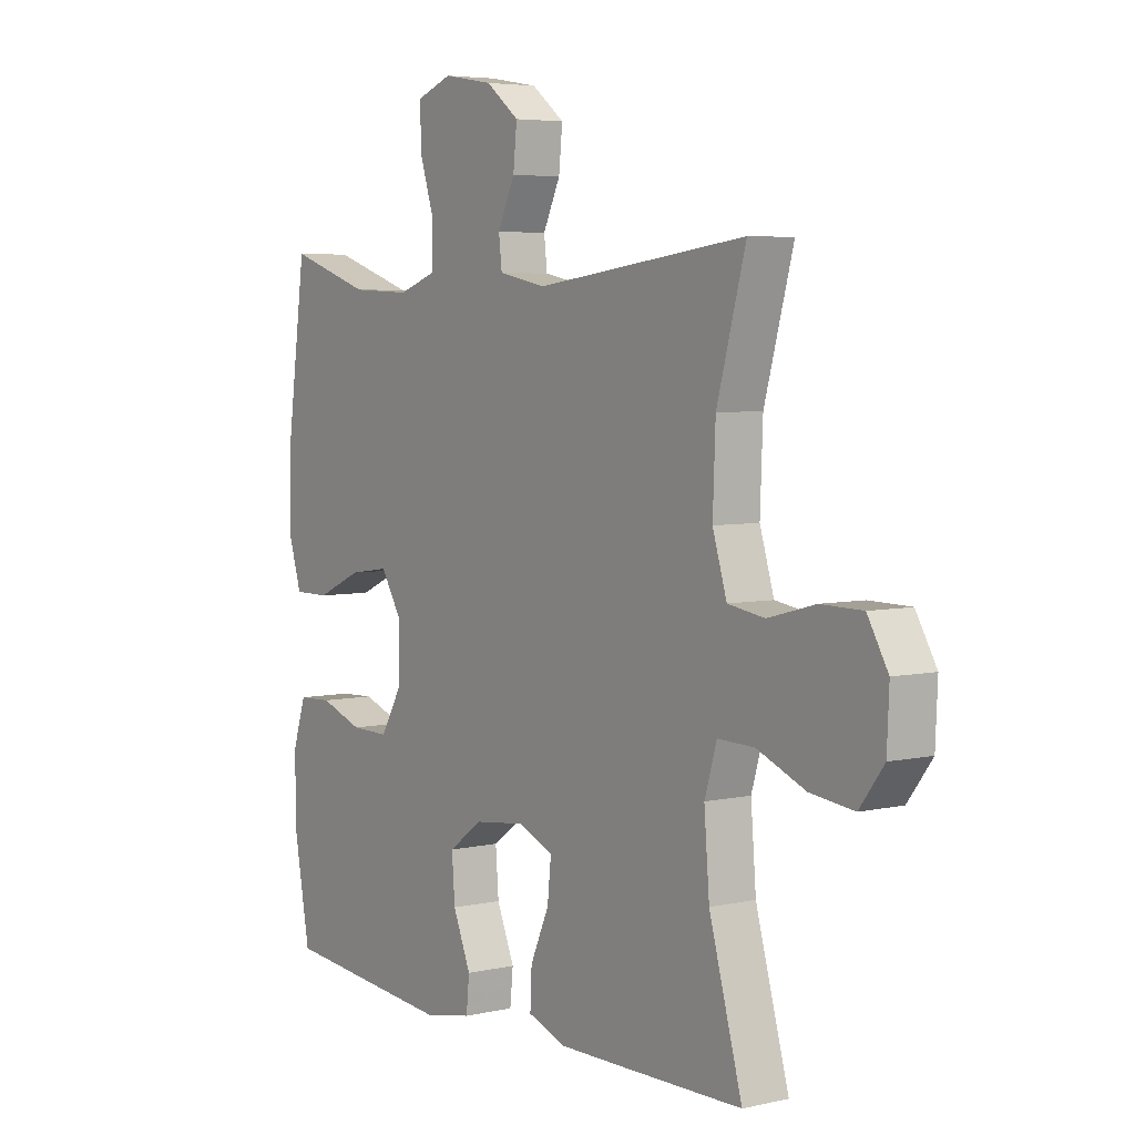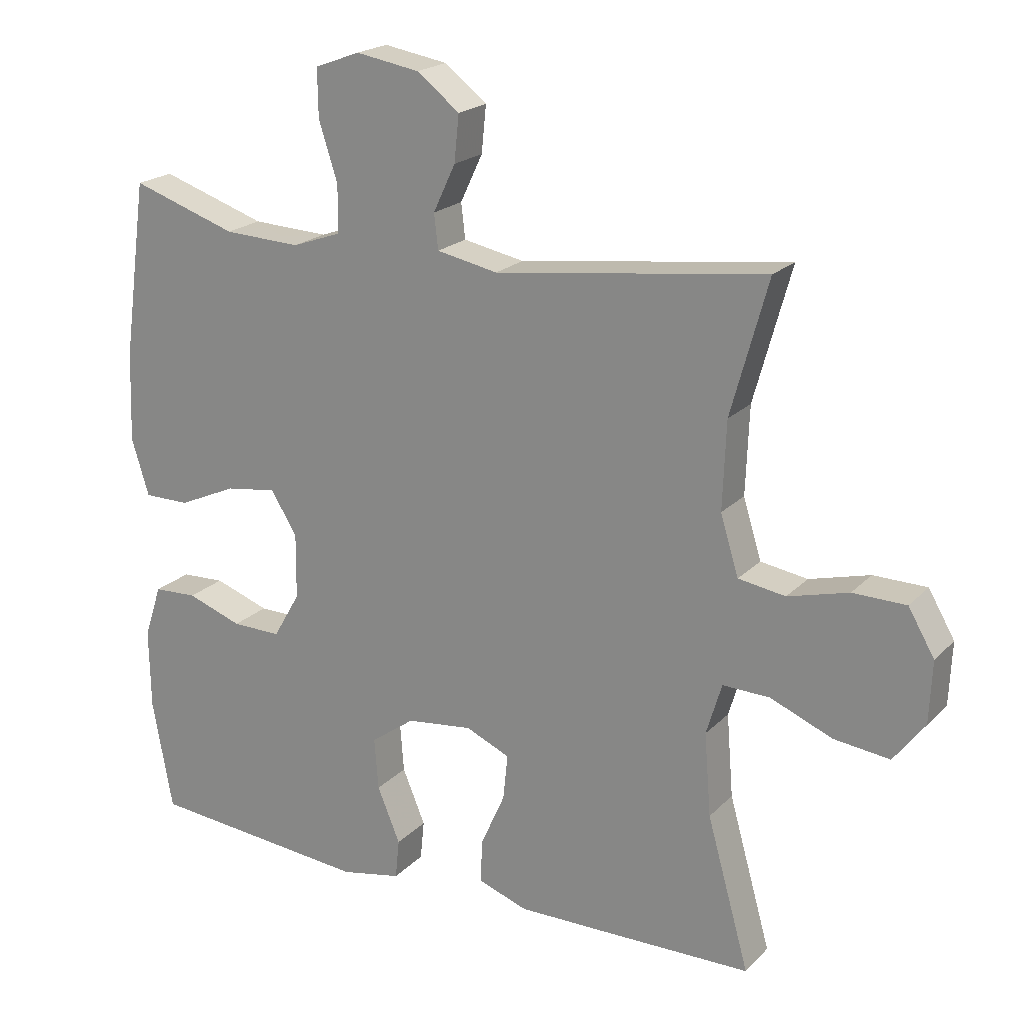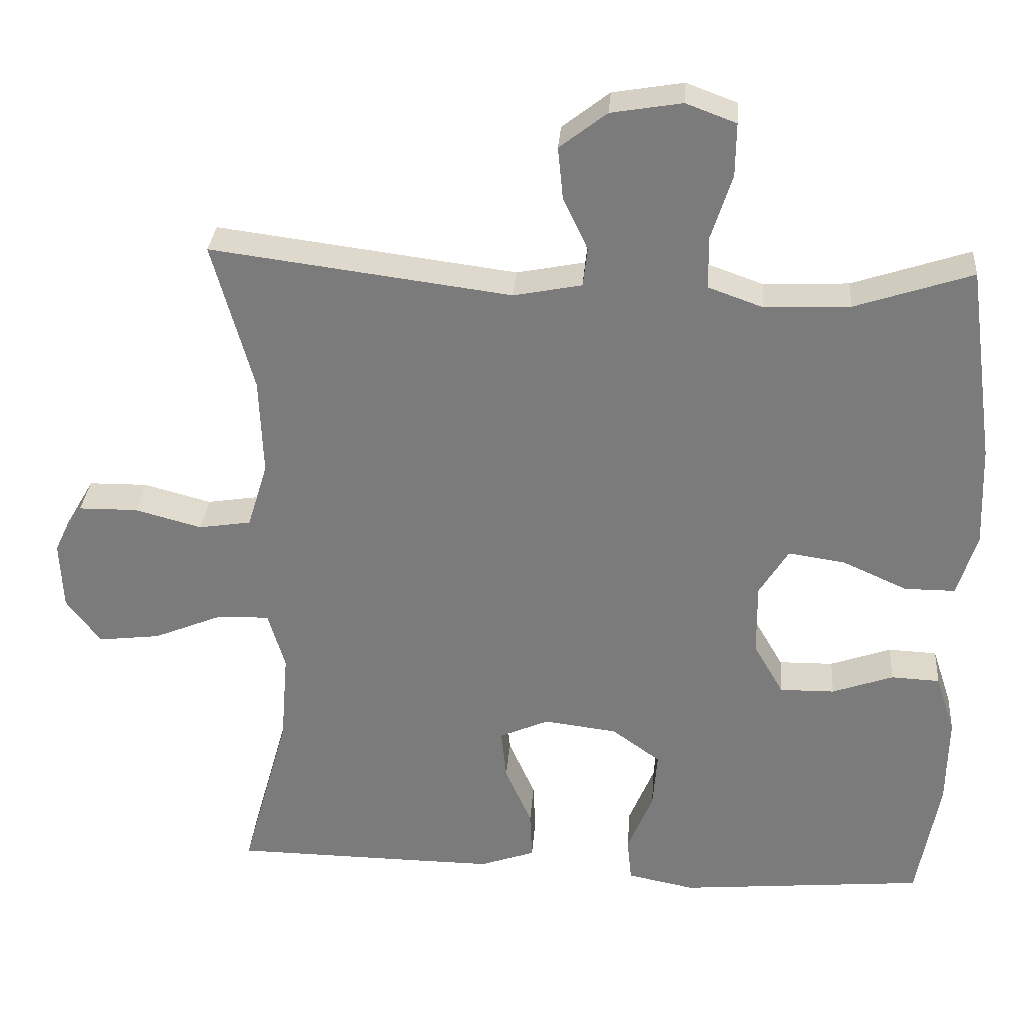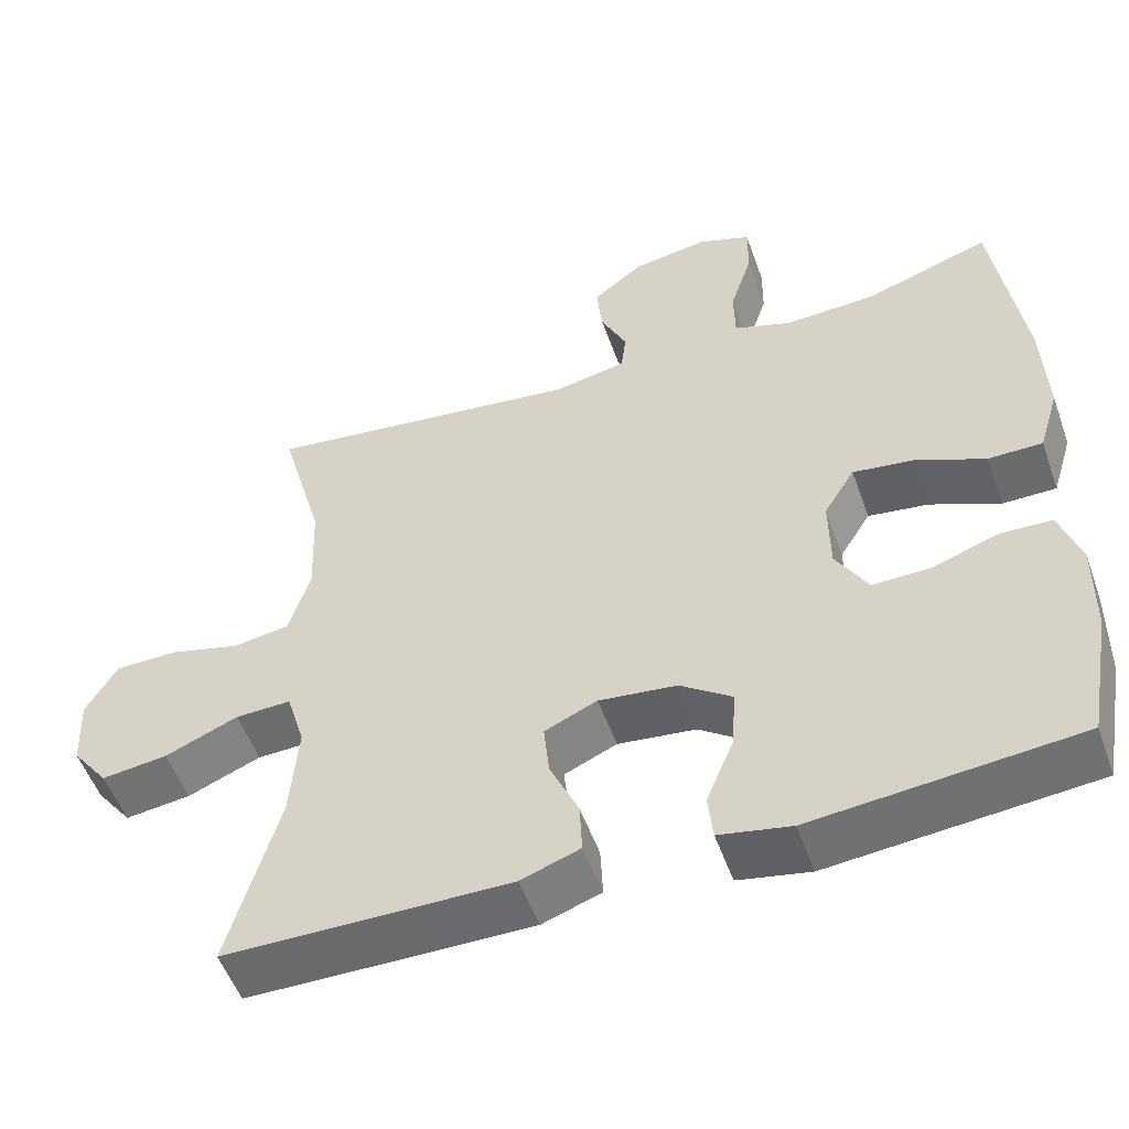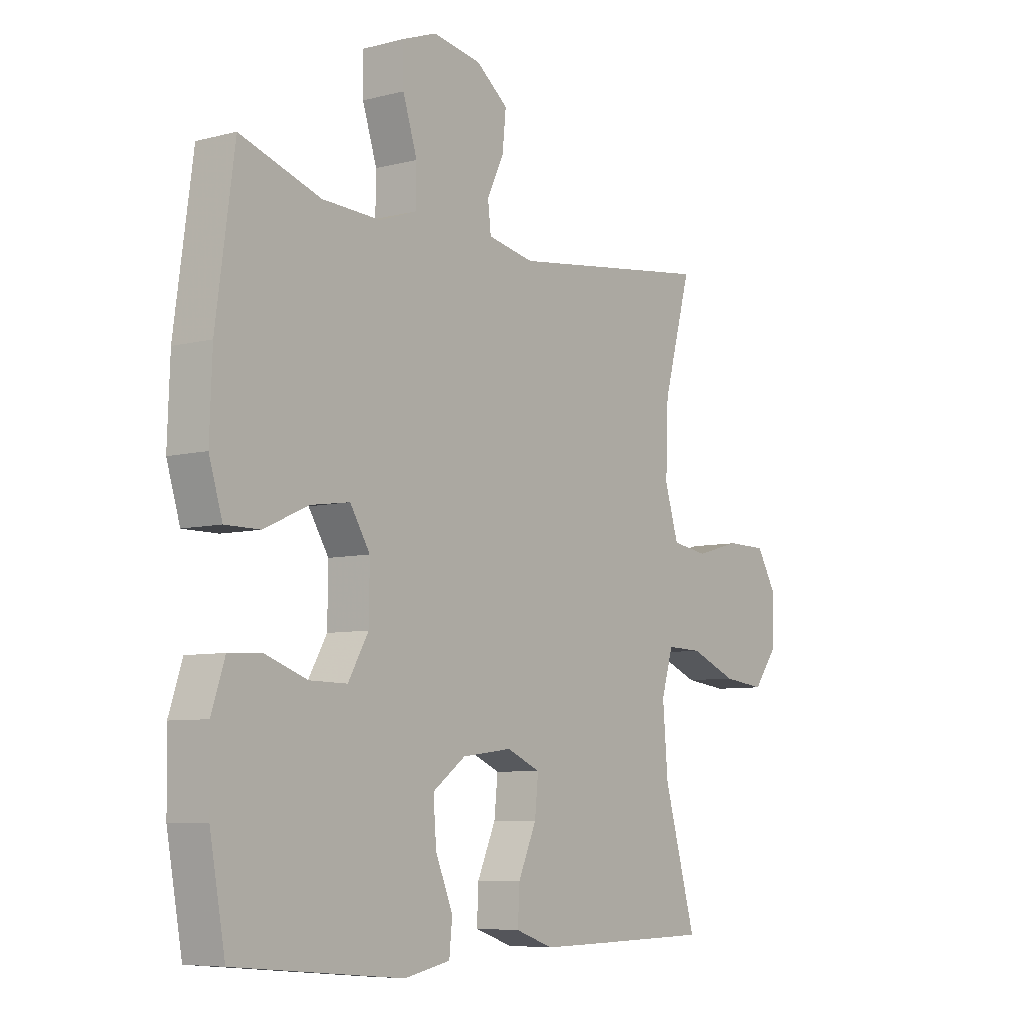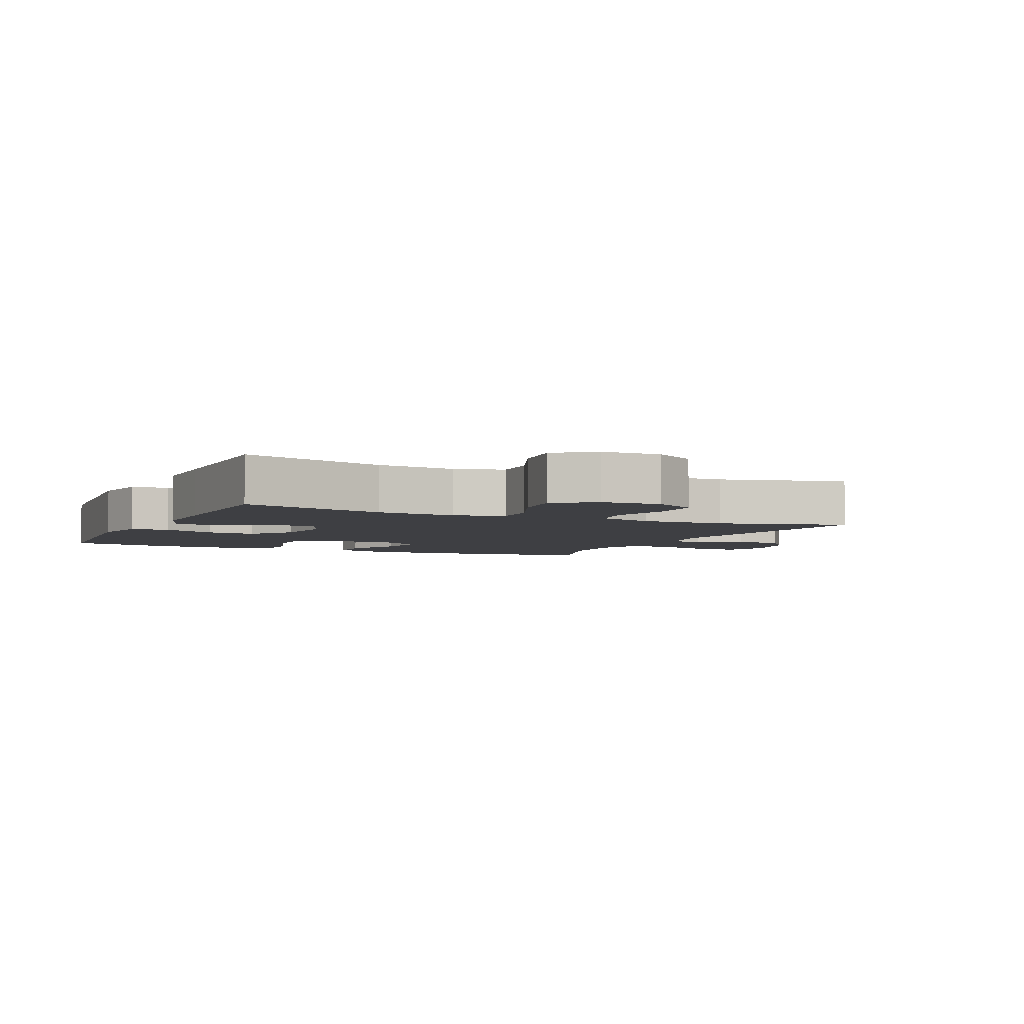
<metadata>
{"format":"obj","ext":"obj","renderer":"f3d","projection":"perspective","resolution":1024,"background":"white","views":[{"elev":5.1,"azim":-125.3,"up":"+Z"},{"elev":20.5,"azim":-149.6,"up":"+Z"},{"elev":30.9,"azim":4.4,"up":"+Z"},{"elev":-53.2,"azim":19.5,"up":"+Z"},{"elev":-7.0,"azim":127.0,"up":"+Z"},{"elev":-4.3,"azim":-114.8,"up":"+Y"}]}
</metadata>
<code>
v -0.5 0.07 0.5
v -0.098 0.07 0.448
v -0.007 0.07 0.466
v -0.001 0.07 0.518
v -0.034 0.07 0.588
v -0.041 0.07 0.657
v 0.022 0.07 0.706
v 0.117 0.07 0.722
v 0.184 0.07 0.697
v 0.183 0.07 0.626
v 0.155 0.07 0.539
v 0.156 0.07 0.469
v 0.229 0.07 0.443
v 0.343 0.07 0.448
v 0.5 0.07 0.5
v 0.536 0.07 0.238
v 0.541 0.07 0.103
v 0.515 0.07 0.018
v 0.447 0.07 0.018
v 0.36 0.07 0.057
v 0.284 0.07 0.068
v 0.245 0.07 0.005
v 0.246 0.07 -0.092
v 0.286 0.07 -0.161
v 0.359 0.07 -0.16
v 0.441 0.07 -0.131
v 0.506 0.07 -0.134
v 0.532 0.07 -0.213
v 0.53 0.07 -0.334
v 0.5 0.07 -0.5
v 0.17 0.07 -0.53
v 0.08 0.07 -0.512
v 0.074 0.07 -0.453
v 0.108 0.07 -0.371
v 0.114 0.07 -0.294
v 0.049 0.07 -0.247
v -0.049 0.07 -0.235
v -0.115 0.07 -0.264
v -0.108 0.07 -0.332
v -0.072 0.07 -0.413
v -0.069 0.07 -0.478
v -0.143 0.07 -0.504
v -0.262 0.07 -0.503
v -0.5 0.07 -0.5
v -0.437 0.07 -0.275
v -0.427 0.07 -0.152
v -0.45 0.07 -0.075
v -0.52 0.07 -0.077
v -0.612 0.07 -0.115
v -0.695 0.07 -0.125
v -0.741 0.07 -0.064
v -0.745 0.07 0.028
v -0.706 0.07 0.095
v -0.627 0.07 0.096
v -0.537 0.07 0.072
v -0.467 0.07 0.083
v -0.44 0.07 0.171
v -0.445 0.07 0.301
v -0.5 0 0.5
v -0.098 0 0.448
v -0.007 0 0.466
v -0.001 0 0.518
v -0.034 0 0.588
v -0.041 0 0.657
v 0.022 0 0.706
v 0.117 0 0.722
v 0.184 0 0.697
v 0.183 0 0.626
v 0.155 0 0.539
v 0.156 0 0.469
v 0.229 0 0.443
v 0.343 0 0.448
v 0.5 0 0.5
v 0.536 0 0.238
v 0.541 0 0.103
v 0.515 0 0.018
v 0.447 0 0.018
v 0.36 0 0.057
v 0.284 0 0.068
v 0.245 0 0.005
v 0.246 0 -0.092
v 0.286 0 -0.161
v 0.359 0 -0.16
v 0.441 0 -0.131
v 0.506 0 -0.134
v 0.532 0 -0.213
v 0.53 0 -0.334
v 0.5 0 -0.5
v 0.17 0 -0.53
v 0.08 0 -0.512
v 0.074 0 -0.453
v 0.108 0 -0.371
v 0.114 0 -0.294
v 0.049 0 -0.247
v -0.049 0 -0.235
v -0.115 0 -0.264
v -0.108 0 -0.332
v -0.072 0 -0.413
v -0.069 0 -0.478
v -0.143 0 -0.504
v -0.262 0 -0.503
v -0.5 0 -0.5
v -0.437 0 -0.275
v -0.427 0 -0.152
v -0.45 0 -0.075
v -0.52 0 -0.077
v -0.612 0 -0.115
v -0.695 0 -0.125
v -0.741 0 -0.064
v -0.745 0 0.028
v -0.706 0 0.095
v -0.627 0 0.096
v -0.537 0 0.072
v -0.467 0 0.083
v -0.44 0 0.171
v -0.445 0 0.301
f 53 54 55
f 52 53 55
f 51 52 55
f 50 51 55
f 49 50 55
f 48 49 55
f 47 48 55 56
f 46 47 56 57
f 43 44 45
f 42 43 45
f 41 42 45
f 40 41 45
f 39 40 45
f 38 39 45 46
f 46 57 58
f 38 46 58
f 37 38 58
f 32 33 34
f 31 32 34
f 30 31 34
f 29 30 34
f 28 29 34
f 27 28 34
f 26 27 34
f 25 26 34
f 24 25 34 35
f 23 24 35 36
f 18 19 20
f 17 18 20
f 16 17 20
f 15 16 20
f 14 15 20
f 13 14 20 21
f 12 13 21 22
f 9 10 11
f 8 9 11
f 7 8 11
f 6 7 11
f 5 6 11
f 4 5 11
f 3 4 11 12
f 36 37 58
f 23 36 58
f 22 23 58
f 12 22 58
f 3 12 58
f 2 3 58
f 1 2 58
f 113 112 111
f 113 111 110
f 113 110 109
f 113 109 108
f 113 108 107
f 113 107 106
f 114 113 106 105
f 115 114 105 104
f 103 102 101
f 103 101 100
f 103 100 99
f 103 99 98
f 103 98 97
f 104 103 97 96
f 116 115 104
f 116 104 96
f 116 96 95
f 92 91 90
f 92 90 89
f 92 89 88
f 92 88 87
f 92 87 86
f 92 86 85
f 92 85 84
f 92 84 83
f 93 92 83 82
f 94 93 82 81
f 78 77 76
f 78 76 75
f 78 75 74
f 78 74 73
f 78 73 72
f 79 78 72 71
f 80 79 71 70
f 69 68 67
f 69 67 66
f 69 66 65
f 69 65 64
f 69 64 63
f 69 63 62
f 70 69 62 61
f 116 95 94
f 116 94 81
f 116 81 80
f 116 80 70
f 116 70 61
f 116 61 60
f 116 60 59
f 1 59 60 2
f 2 60 61 3
f 3 61 62 4
f 4 62 63 5
f 5 63 64 6
f 6 64 65 7
f 7 65 66 8
f 8 66 67 9
f 9 67 68 10
f 10 68 69 11
f 11 69 70 12
f 12 70 71 13
f 13 71 72 14
f 14 72 73 15
f 15 73 74 16
f 16 74 75 17
f 17 75 76 18
f 18 76 77 19
f 19 77 78 20
f 20 78 79 21
f 21 79 80 22
f 22 80 81 23
f 23 81 82 24
f 24 82 83 25
f 25 83 84 26
f 26 84 85 27
f 27 85 86 28
f 28 86 87 29
f 29 87 88 30
f 30 88 89 31
f 31 89 90 32
f 32 90 91 33
f 33 91 92 34
f 34 92 93 35
f 35 93 94 36
f 36 94 95 37
f 37 95 96 38
f 38 96 97 39
f 39 97 98 40
f 40 98 99 41
f 41 99 100 42
f 42 100 101 43
f 43 101 102 44
f 44 102 103 45
f 45 103 104 46
f 46 104 105 47
f 47 105 106 48
f 48 106 107 49
f 49 107 108 50
f 50 108 109 51
f 51 109 110 52
f 52 110 111 53
f 53 111 112 54
f 54 112 113 55
f 55 113 114 56
f 56 114 115 57
f 57 115 116 58
f 58 116 59 1

</code>
